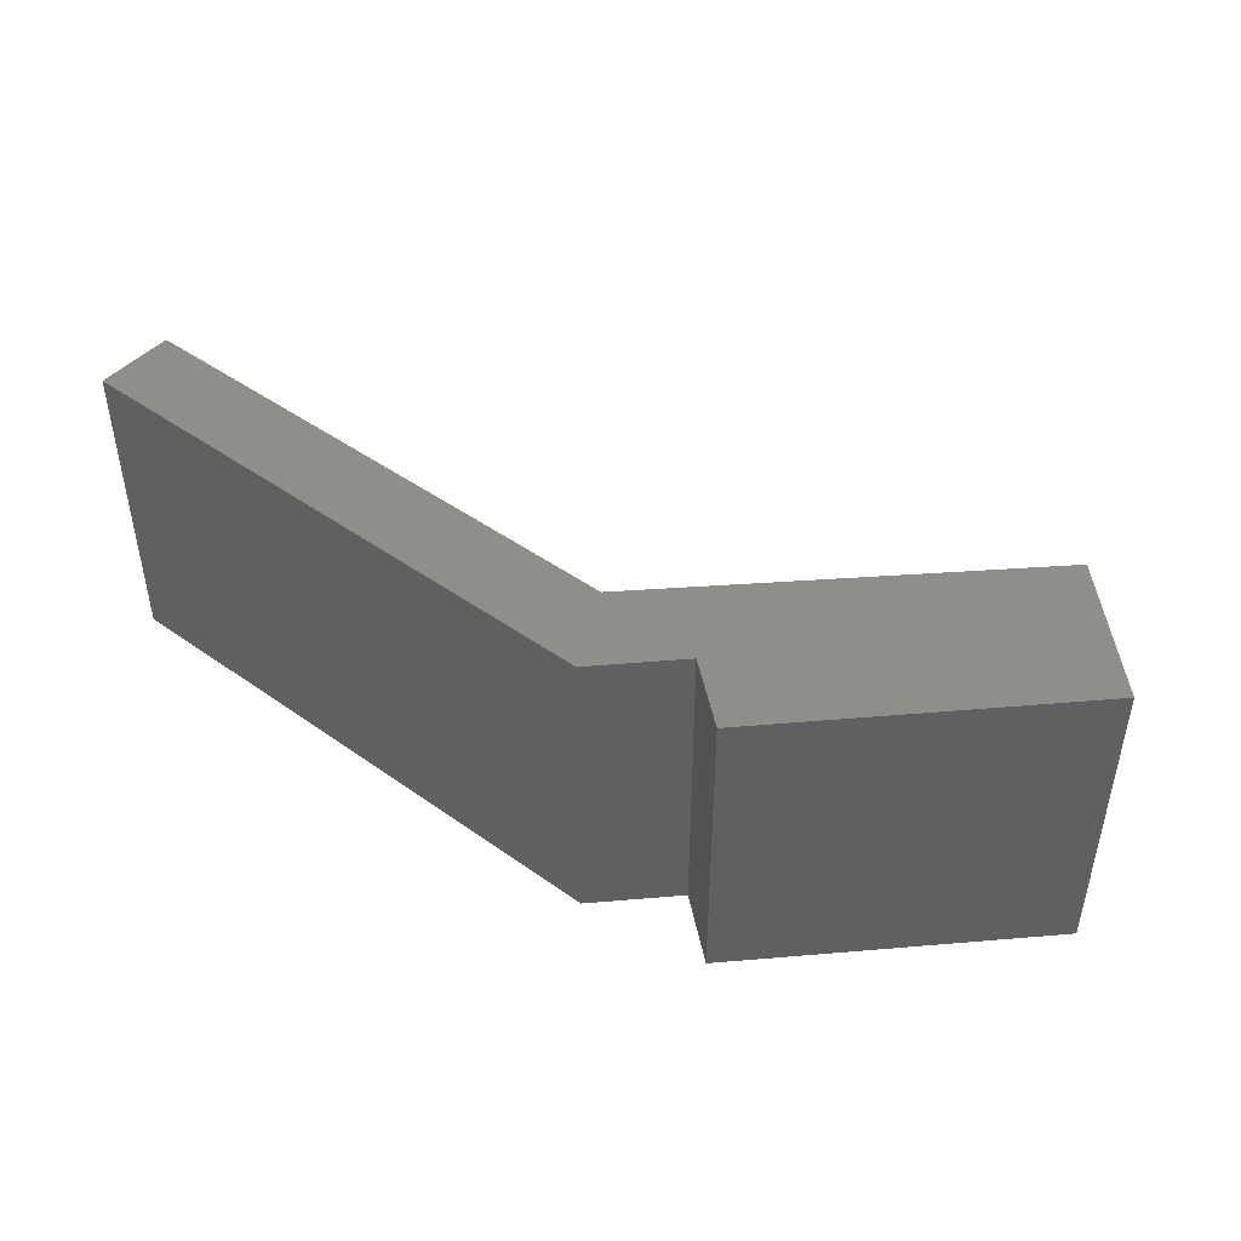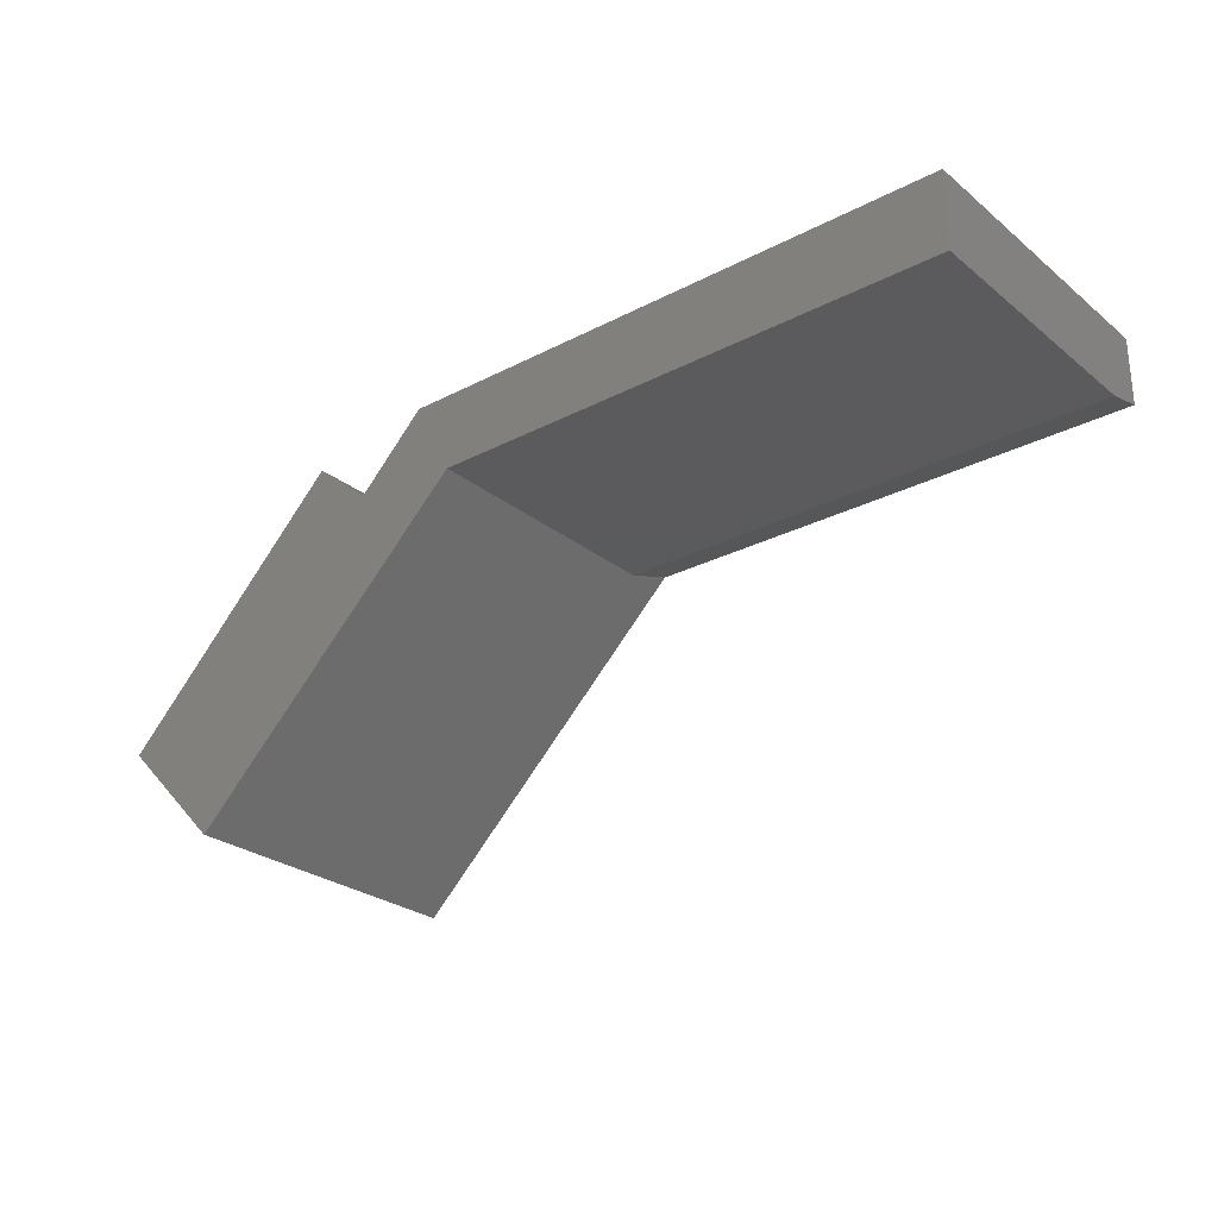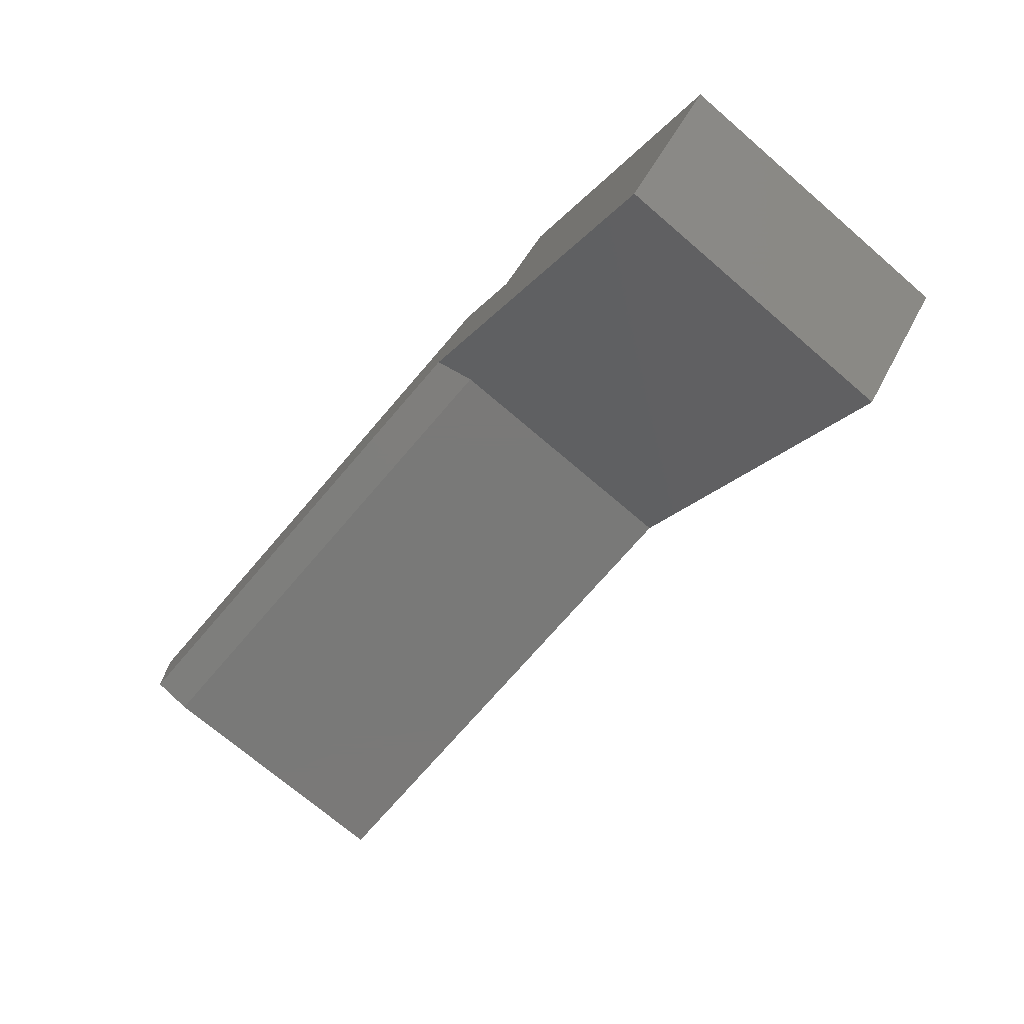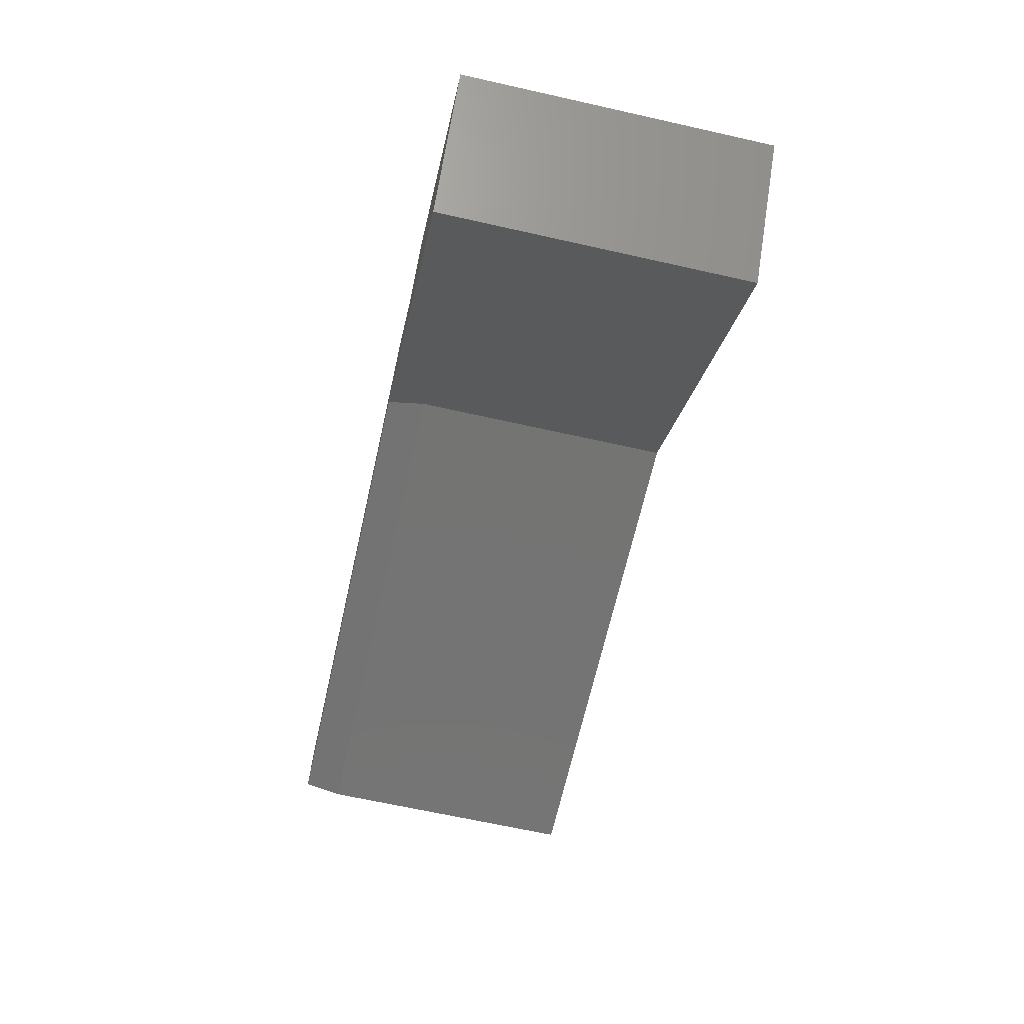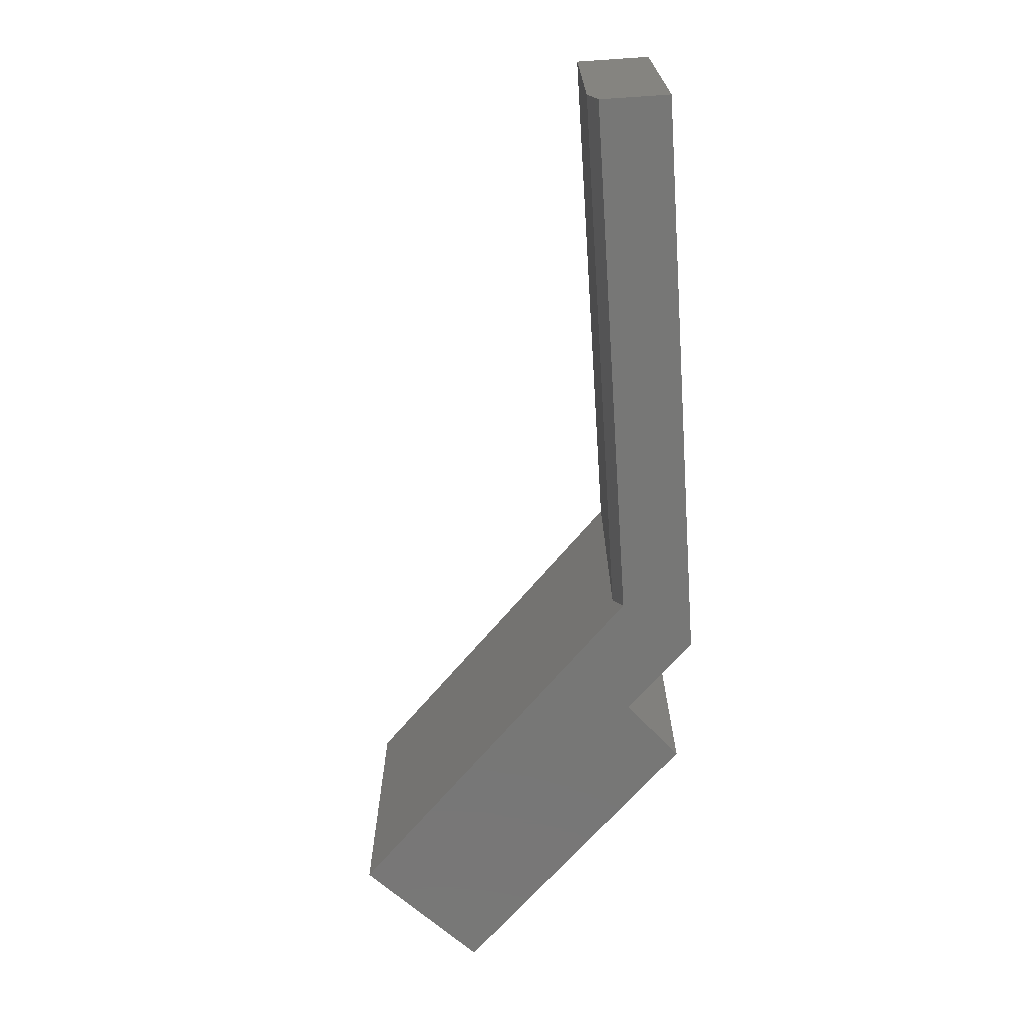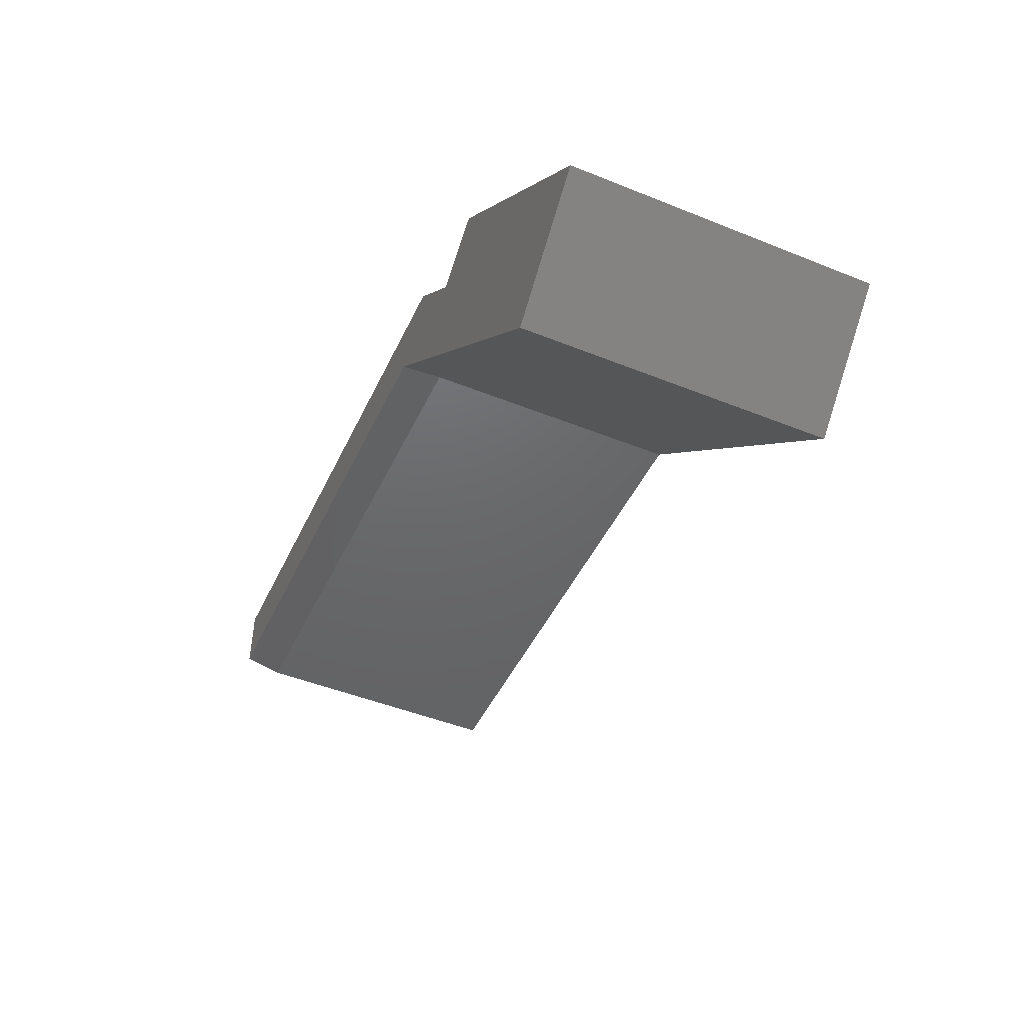
<metadata>
{"format":"stl","ext":"stl","renderer":"f3d","projection":"perspective","resolution":1024,"background":"white","views":[{"elev":45.4,"azim":39.4,"up":"+Y"},{"elev":-26.6,"azim":-140.9,"up":"+Z"},{"elev":-72.2,"azim":49.4,"up":"+Z"},{"elev":-66.1,"azim":77.3,"up":"+Z"},{"elev":-69.6,"azim":-86.2,"up":"+Y"},{"elev":-47.1,"azim":65.5,"up":"+Z"}]}
</metadata>
<code>
# stl→obj: 18 verts, 32 faces
v 0.6632 0.125 -0.2289
v 0.75 0.125 -0.1421
v 0.6632 -0.125 -0.2289
v 0.75 -0.125 -0.1421
v 3.867e-18 -0.125 0.06316
v 4.784e-19 -0.125 0.007812
v 0.4579 -0.125 0.06316
v 0.4182 -0.125 0.007812
v 0.5132 -0.125 0.007895
v 0.5605 -0.125 0.04737
v 3.867e-18 0.125 0.06316
v 0 0.125 0
v 0 -0.09375 0
v 0.4263 -0.09375 -2.61e-17
v 0.4263 0.125 -2.61e-17
v 0.5132 0.125 0.007895
v 0.4579 0.125 0.06316
v 0.5605 0.125 0.04737
f 1 2 3
f 3 2 4
f 5 6 7
f 7 6 8
f 7 8 9
f 8 3 9
f 9 3 4
f 9 4 10
f 11 12 5
f 5 12 13
f 5 13 6
f 13 12 14
f 14 12 15
f 3 8 1
f 1 8 14
f 1 14 15
f 16 17 9
f 9 17 7
f 18 16 10
f 10 16 9
f 4 2 10
f 10 2 18
f 8 6 14
f 14 6 13
f 15 12 16
f 16 12 11
f 16 11 17
f 18 2 16
f 16 2 1
f 16 1 15
f 7 17 5
f 5 17 11

</code>
